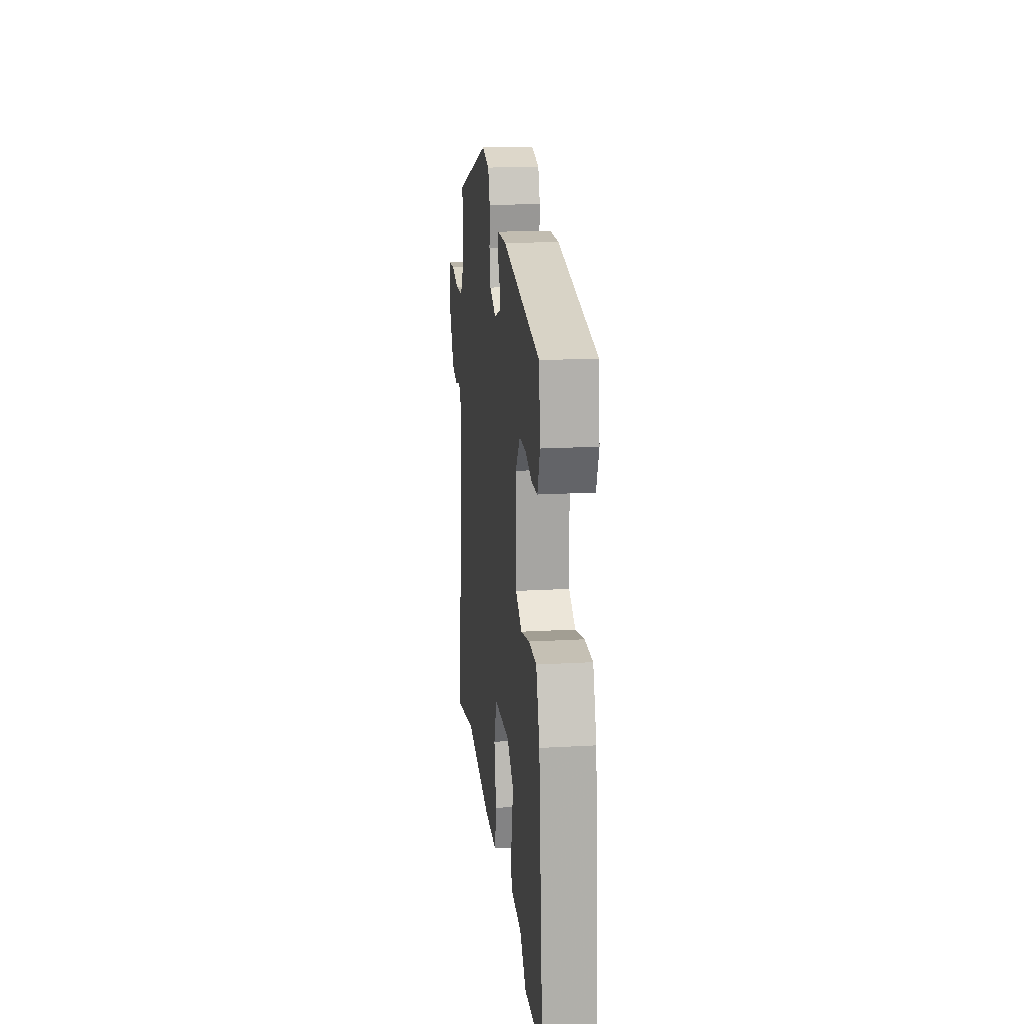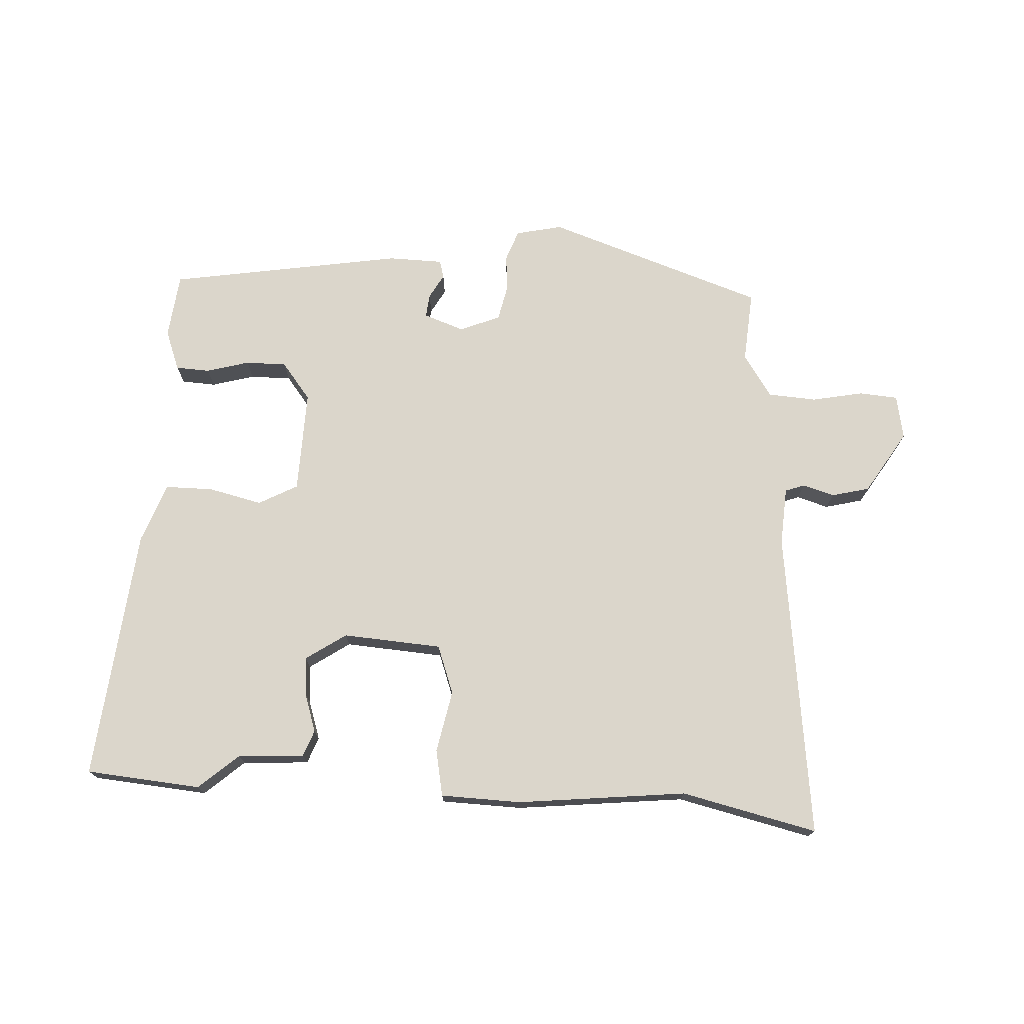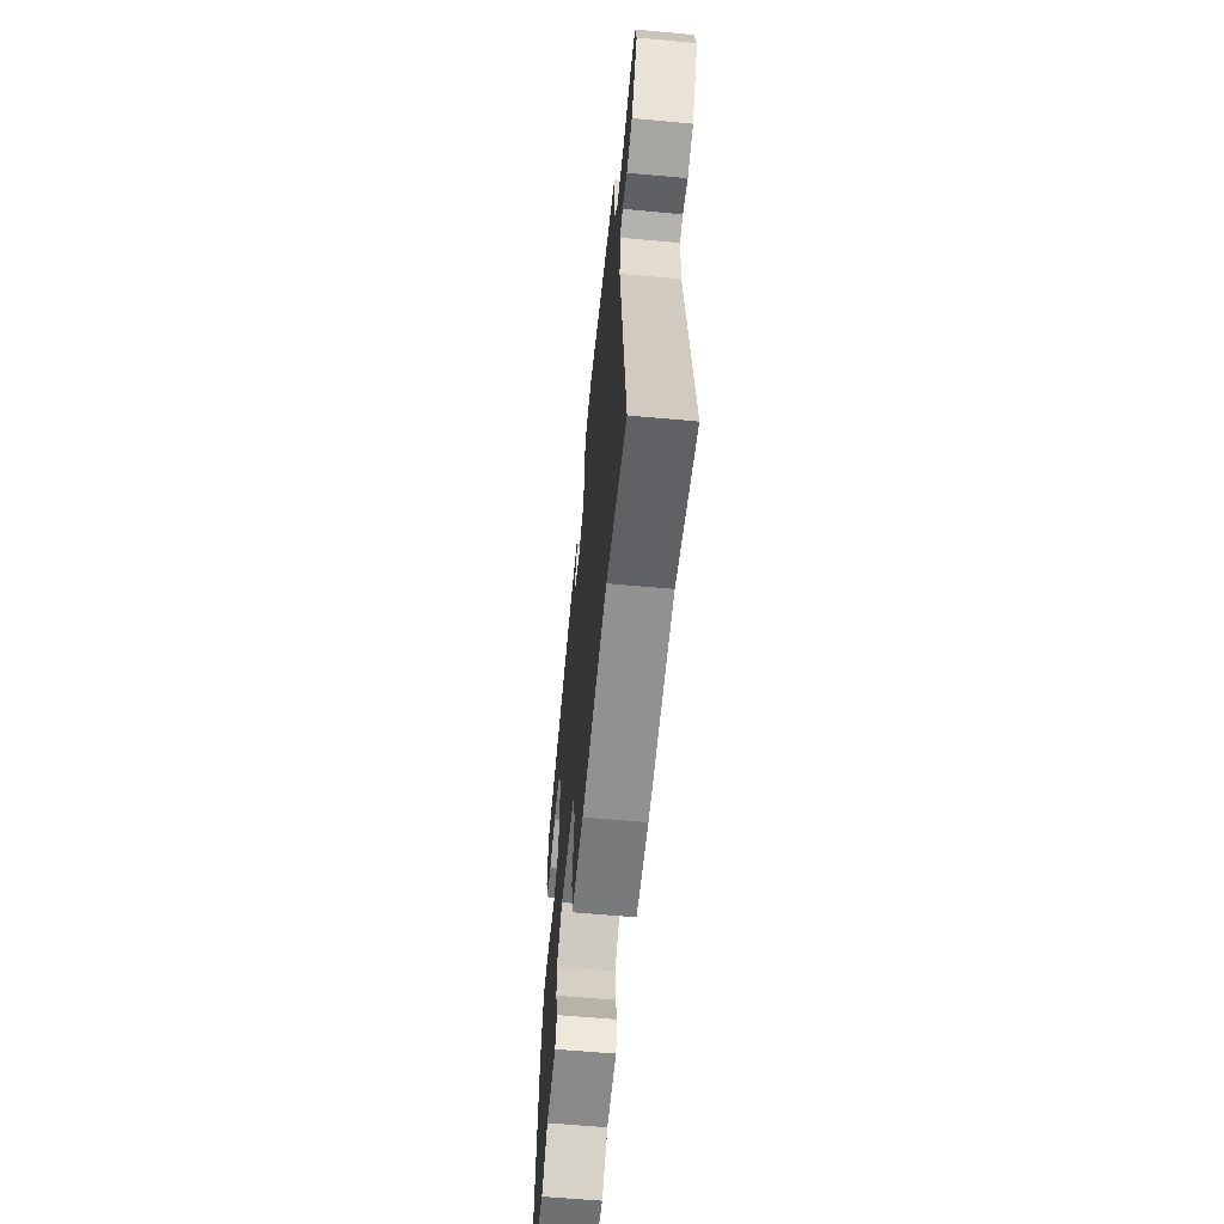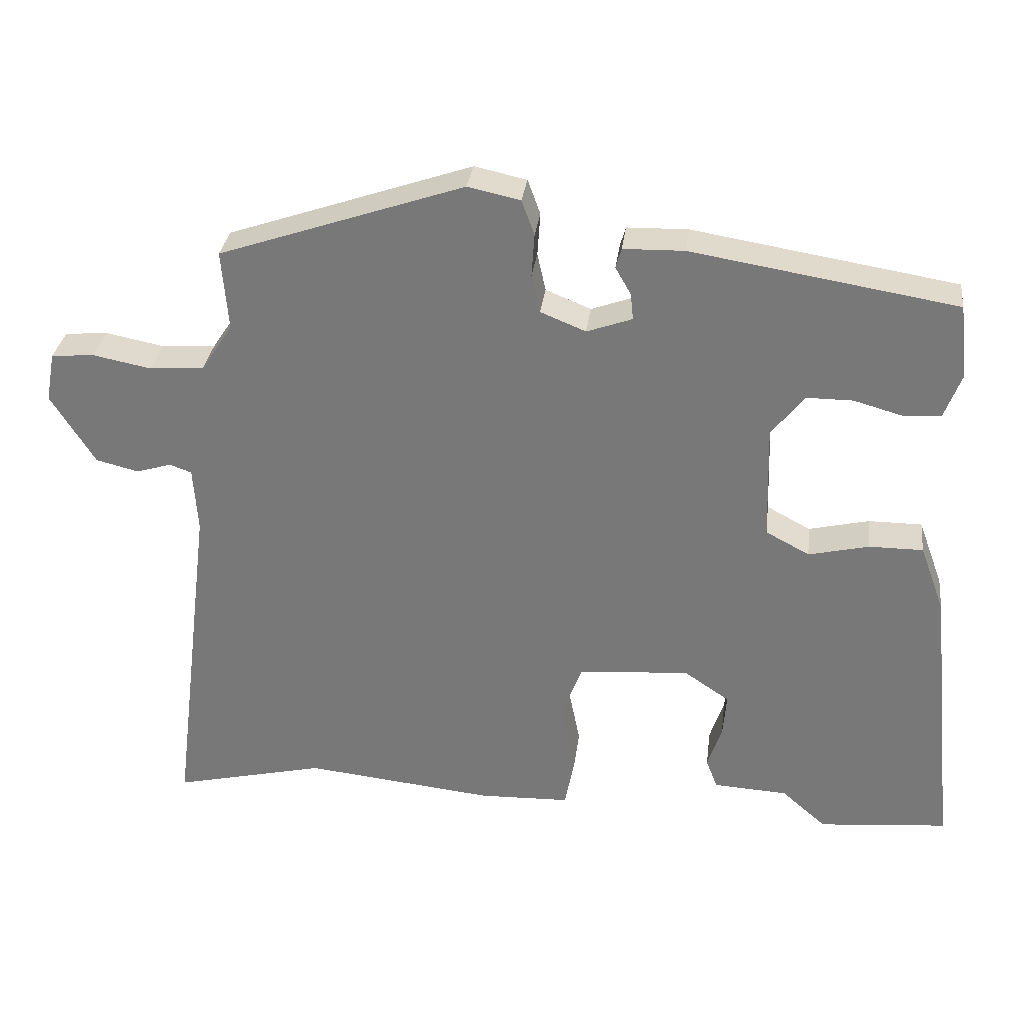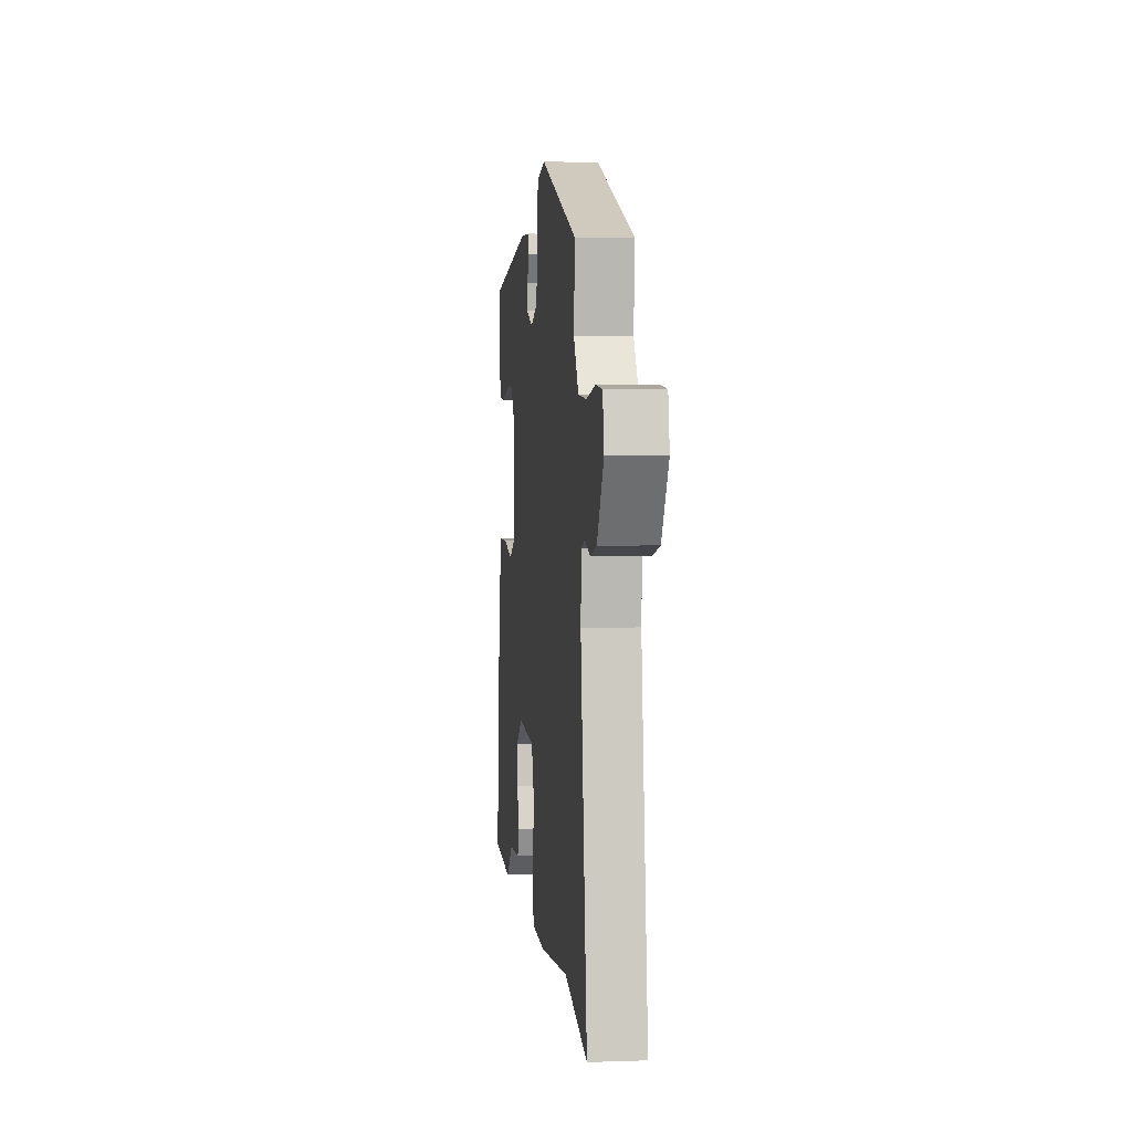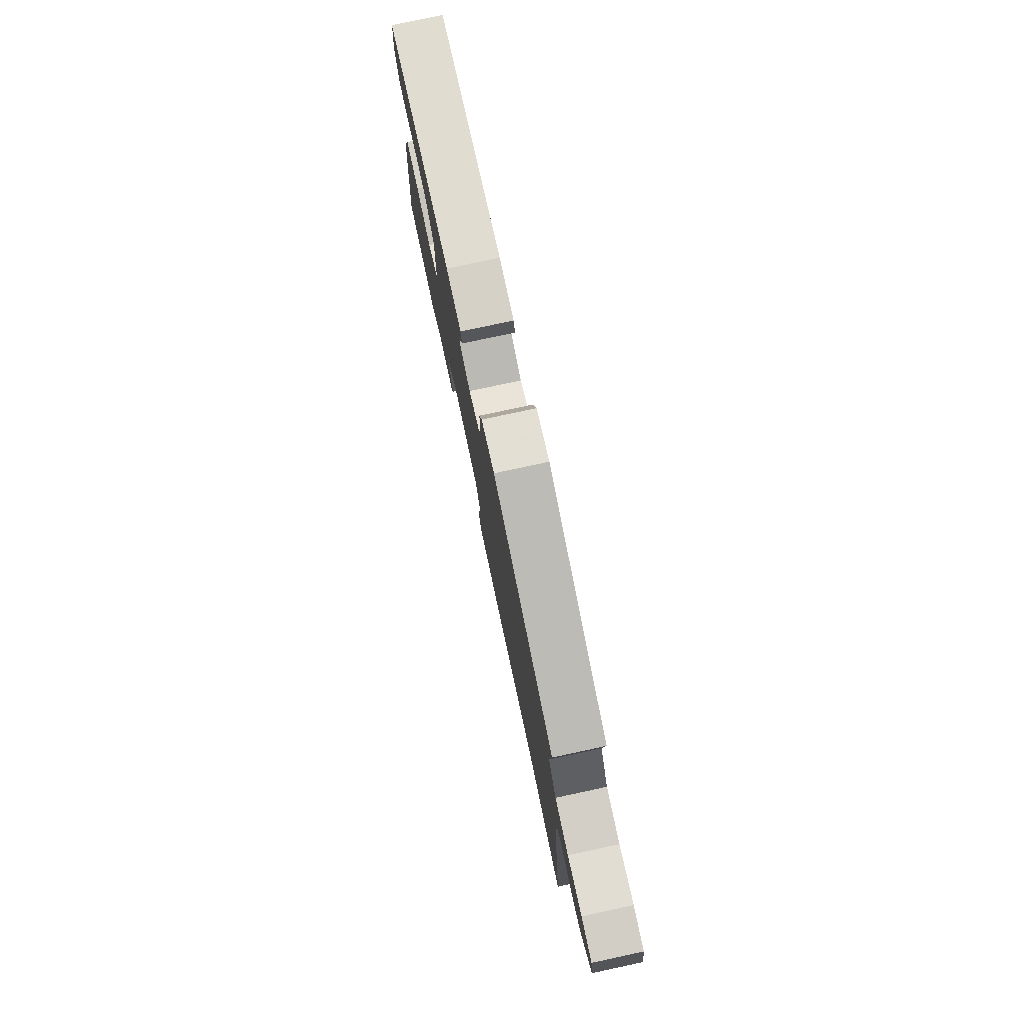
<metadata>
{"format":"obj","ext":"obj","renderer":"f3d","projection":"perspective","resolution":1024,"background":"white","views":[{"elev":18.4,"azim":83.8,"up":"+Z"},{"elev":73.6,"azim":-176.9,"up":"+Y"},{"elev":-59.8,"azim":-95.4,"up":"+Z"},{"elev":31.5,"azim":7.1,"up":"+Z"},{"elev":4.0,"azim":-96.4,"up":"+Z"},{"elev":78.0,"azim":-102.1,"up":"+Z"}]}
</metadata>
<code>
v 0.528 0.07 0.39
v 0.54 0.07 0.287
v 0.516 0.07 0.223
v 0.462 0.07 0.22
v 0.394 0.07 0.239
v 0.329 0.07 0.239
v 0.283 0.07 0.18
v 0.288 0.07 0.017
v 0.35 0.07 -0.016
v 0.435 0.07 0.004
v 0.511 0.07 0.004
v 0.546 0.07 -0.091
v 0.588 0.07 -0.492
v 0.406 0.07 -0.508
v 0.343 0.07 -0.453
v 0.238 0.07 -0.447
v 0.222 0.07 -0.405
v 0.242 0.07 -0.344
v 0.247 0.07 -0.283
v 0.183 0.07 -0.24
v 0.026 0.07 -0.251
v -0.002 0.07 -0.328
v 0.018 0.07 -0.426
v 0.004 0.07 -0.5
v -0.124 0.07 -0.504
v -0.393 0.07 -0.475
v -0.608 0.07 -0.525
v -0.547 0.07 -0.037
v -0.553 0.07 0.055
v -0.584 0.07 0.066
v -0.634 0.07 0.051
v -0.694 0.07 0.066
v -0.756 0.07 0.165
v -0.743 0.07 0.235
v -0.682 0.07 0.24
v -0.6 0.07 0.224
v -0.523 0.07 0.229
v -0.478 0.07 0.297
v -0.487 0.07 0.41
v -0.141 0.07 0.528
v -0.067 0.07 0.512
v -0.049 0.07 0.463
v -0.053 0.07 0.402
v -0.041 0.07 0.348
v 0.023 0.07 0.322
v 0.087 0.07 0.345
v 0.083 0.07 0.382
v 0.061 0.07 0.421
v 0.069 0.07 0.449
v 0.155 0.07 0.451
v 0.528 0 0.39
v 0.54 0 0.287
v 0.516 0 0.223
v 0.462 0 0.22
v 0.394 0 0.239
v 0.329 0 0.239
v 0.283 0 0.18
v 0.288 0 0.017
v 0.35 0 -0.016
v 0.435 0 0.004
v 0.511 0 0.004
v 0.546 0 -0.091
v 0.588 0 -0.492
v 0.406 0 -0.508
v 0.343 0 -0.453
v 0.238 0 -0.447
v 0.222 0 -0.405
v 0.242 0 -0.344
v 0.247 0 -0.283
v 0.183 0 -0.24
v 0.026 0 -0.251
v -0.002 0 -0.328
v 0.018 0 -0.426
v 0.004 0 -0.5
v -0.124 0 -0.504
v -0.393 0 -0.475
v -0.608 0 -0.525
v -0.547 0 -0.037
v -0.553 0 0.055
v -0.584 0 0.066
v -0.634 0 0.051
v -0.694 0 0.066
v -0.756 0 0.165
v -0.743 0 0.235
v -0.682 0 0.24
v -0.6 0 0.224
v -0.523 0 0.229
v -0.478 0 0.297
v -0.487 0 0.41
v -0.141 0 0.528
v -0.067 0 0.512
v -0.049 0 0.463
v -0.053 0 0.402
v -0.041 0 0.348
v 0.023 0 0.322
v 0.087 0 0.345
v 0.083 0 0.382
v 0.061 0 0.421
v 0.069 0 0.449
v 0.155 0 0.451
f 3 4 5
f 2 3 5
f 1 2 5
f 50 1 5
f 49 50 5
f 48 49 5
f 47 48 5
f 46 47 5 6
f 45 46 6 7
f 44 45 7 8
f 41 42 43
f 40 41 43
f 39 40 43
f 38 39 43
f 37 38 43 44
f 34 35 36
f 33 34 36
f 32 33 36
f 31 32 36
f 30 31 36
f 29 30 36 37
f 37 44 8
f 29 37 8
f 28 29 8
f 24 25 26
f 23 24 26
f 22 23 26
f 26 27 28
f 22 26 28
f 21 22 28
f 15 16 17 18
f 15 18 19
f 14 15 19
f 13 14 19
f 12 13 19
f 11 12 19
f 10 11 19
f 9 10 19
f 28 8 9
f 21 28 9
f 20 21 9
f 9 19 20
f 55 54 53
f 55 53 52
f 55 52 51
f 55 51 100
f 55 100 99
f 55 99 98
f 55 98 97
f 56 55 97 96
f 57 56 96 95
f 58 57 95 94
f 93 92 91
f 93 91 90
f 93 90 89
f 93 89 88
f 94 93 88 87
f 86 85 84
f 86 84 83
f 86 83 82
f 86 82 81
f 86 81 80
f 87 86 80 79
f 58 94 87
f 58 87 79
f 58 79 78
f 76 75 74
f 76 74 73
f 76 73 72
f 78 77 76
f 78 76 72
f 78 72 71
f 68 67 66 65
f 69 68 65
f 69 65 64
f 69 64 63
f 69 63 62
f 69 62 61
f 69 61 60
f 69 60 59
f 59 58 78
f 59 78 71
f 59 71 70
f 70 69 59
f 1 51 52 2
f 2 52 53 3
f 3 53 54 4
f 4 54 55 5
f 5 55 56 6
f 6 56 57 7
f 7 57 58 8
f 8 58 59 9
f 9 59 60 10
f 10 60 61 11
f 11 61 62 12
f 12 62 63 13
f 13 63 64 14
f 14 64 65 15
f 15 65 66 16
f 16 66 67 17
f 17 67 68 18
f 18 68 69 19
f 19 69 70 20
f 20 70 71 21
f 21 71 72 22
f 22 72 73 23
f 23 73 74 24
f 24 74 75 25
f 25 75 76 26
f 26 76 77 27
f 27 77 78 28
f 28 78 79 29
f 29 79 80 30
f 30 80 81 31
f 31 81 82 32
f 32 82 83 33
f 33 83 84 34
f 34 84 85 35
f 35 85 86 36
f 36 86 87 37
f 37 87 88 38
f 38 88 89 39
f 39 89 90 40
f 40 90 91 41
f 41 91 92 42
f 42 92 93 43
f 43 93 94 44
f 44 94 95 45
f 45 95 96 46
f 46 96 97 47
f 47 97 98 48
f 48 98 99 49
f 49 99 100 50
f 50 100 51 1

</code>
